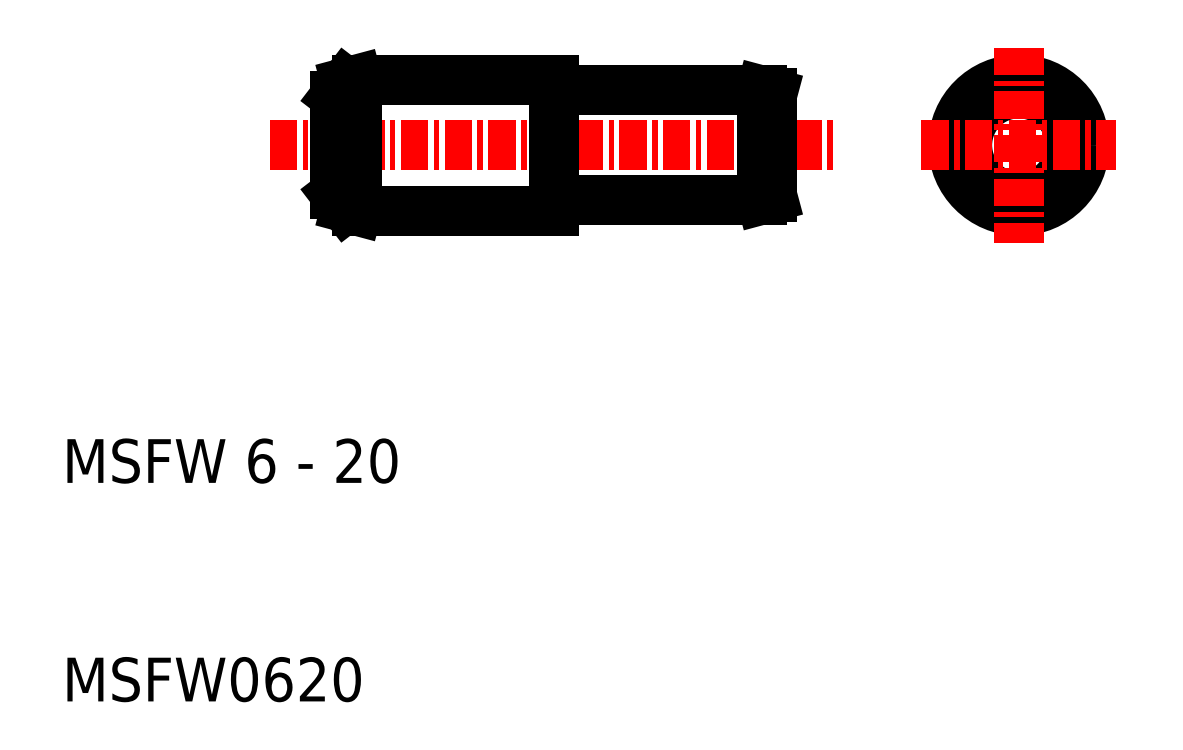
<metadata>
{"format":"dxf","ext":"dxf","renderer":"ezdxf+matplotlib","layout":"modelspace","background":"white","min_lineweight":24,"dpi":150}
</metadata>
<code>
0
SECTION
2
ENTITIES
0
TEXT
8
0
10
10
20
20
30
0
40
2
1
MSFW 6 - 20
0
TEXT
8
0
10
10
20
10
30
0
40
2
1
MSFW0620
0
LINE
8
0
10
32.7
20
37.96
30
0
11
42
21
37.96
31
0
0
LINE
8
0
10
32.7
20
32.96
30
0
11
42
21
32.96
31
0
0
LINE
8
CENTER
10
19.5
20
35.46
30
0
11
45.5
21
35.46
31
0
0
LINE
8
0
10
23.5
20
38.46
30
0
11
32.5
21
38.46
31
0
0
LINE
8
0
10
23.5
20
32.46
30
0
11
32.5
21
32.46
31
0
0
LINE
8
0
10
22.5
20
33.22
30
0
11
22.5
21
37.69
31
0
0
LINE
8
0
10
23.5
20
32.46
30
0
11
23.5
21
38.46
31
0
0
LINE
8
0
10
32.5
20
32.76
30
0
11
32.5
21
38.16
31
0
0
ARC
8
0
10
32.7
20
32.76
30
0
40
0.2
50
90
51
180
0
LINE
8
0
10
32.5
20
32.76
30
0
11
32.5
21
32.46
31
0
0
ARC
8
0
10
32.7
20
38.16
30
0
40
0.2
50
180
51
270
0
LINE
8
0
10
32.5
20
38.46
30
0
11
32.5
21
38.16
31
0
0
LINE
8
0
10
42.5
20
33.09
30
0
11
42.5
21
37.82
31
0
0
LINE
8
0
10
42
20
32.96
30
0
11
42
21
37.96
31
0
0
LINE
8
0
10
42
20
37.96
30
0
11
42.5
21
37.82
31
0
0
LINE
8
0
10
42
20
32.96
30
0
11
42.5
21
33.09
31
0
0
LINE
8
0
10
23.5
20
38.46
30
0
11
22.99
21
38.32
31
0
0
LINE
8
0
10
23.5
20
32.46
30
0
11
22.99
21
32.59
31
0
0
LINE
8
0
10
22.99
20
38.32
30
0
11
22.5
21
37.69
31
0
0
LINE
8
0
10
22.5
20
33.22
30
0
11
22.99
21
32.59
31
0
0
CIRCLE
8
0
10
53.78
20
35.46
30
0
40
3
0
CIRCLE
8
0
10
53.78
20
35.46
30
0
40
2.5
0
CIRCLE
8
0
10
53.78
20
35.46
30
0
40
2.366
0
LINE
8
CENTER
10
49.32
20
35.46
30
0
11
58.24
21
35.46
31
0
0
LINE
8
CENTER
10
53.78
20
39.91
30
0
11
53.78
21
31
31
0
0
ENDSEC
0
EOF

</code>
